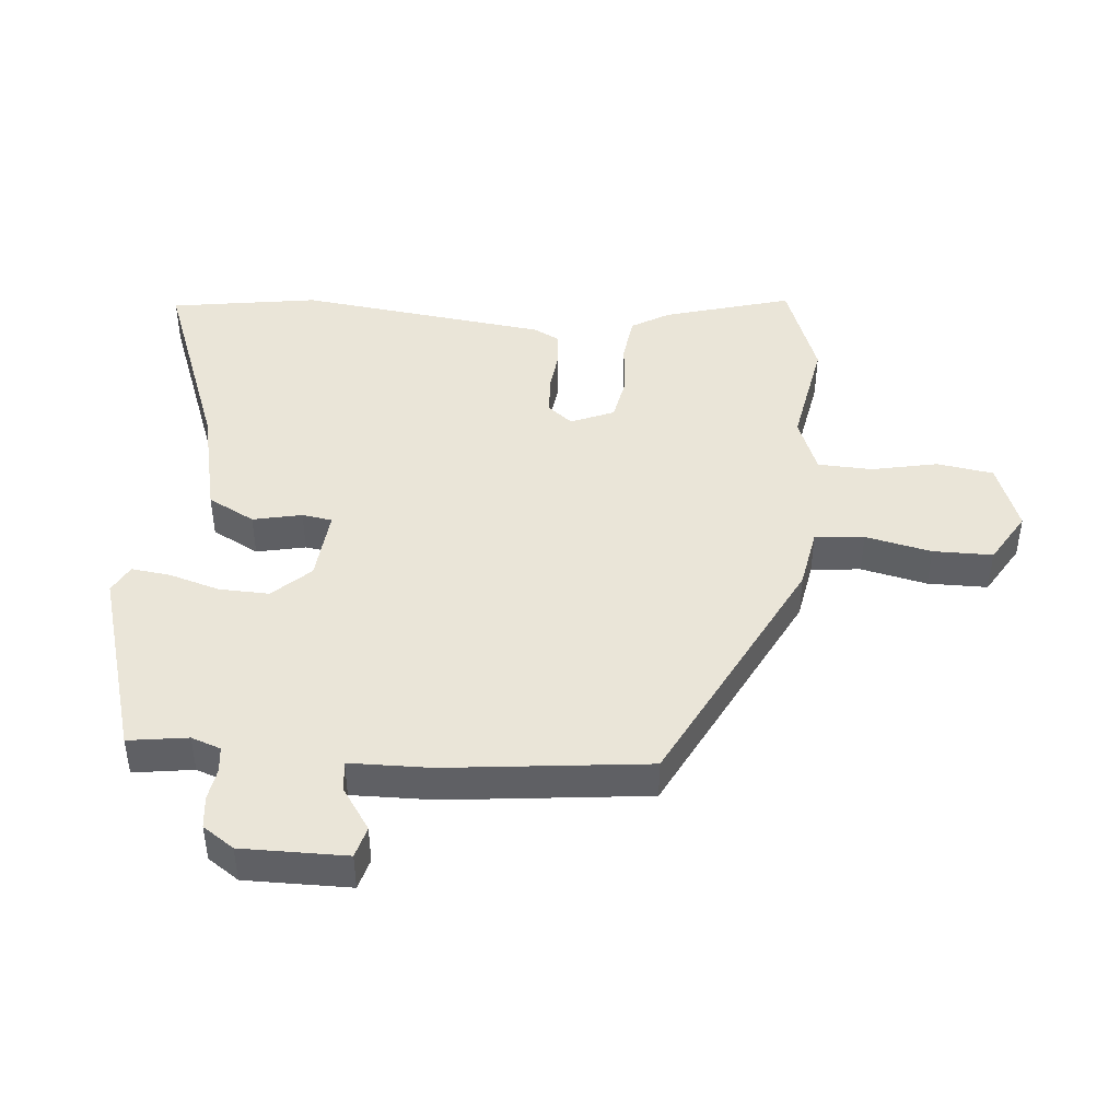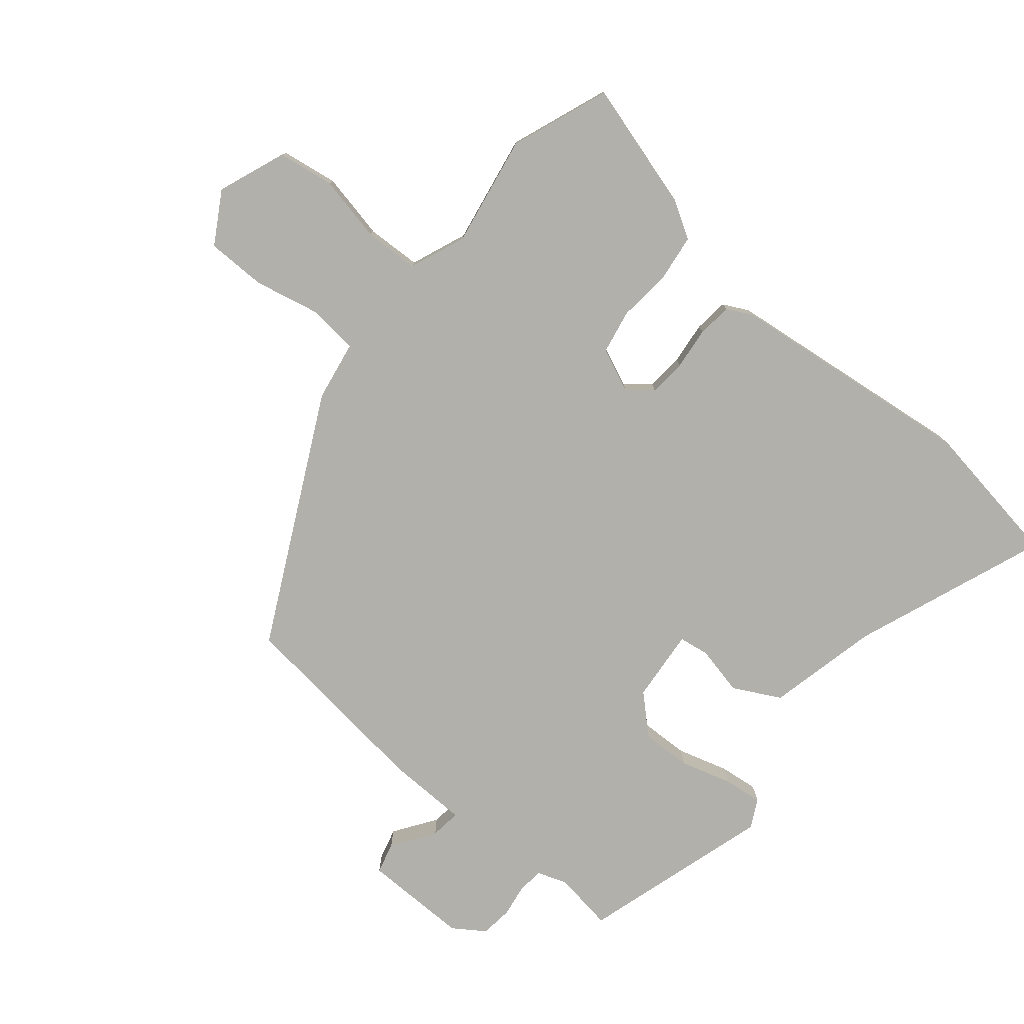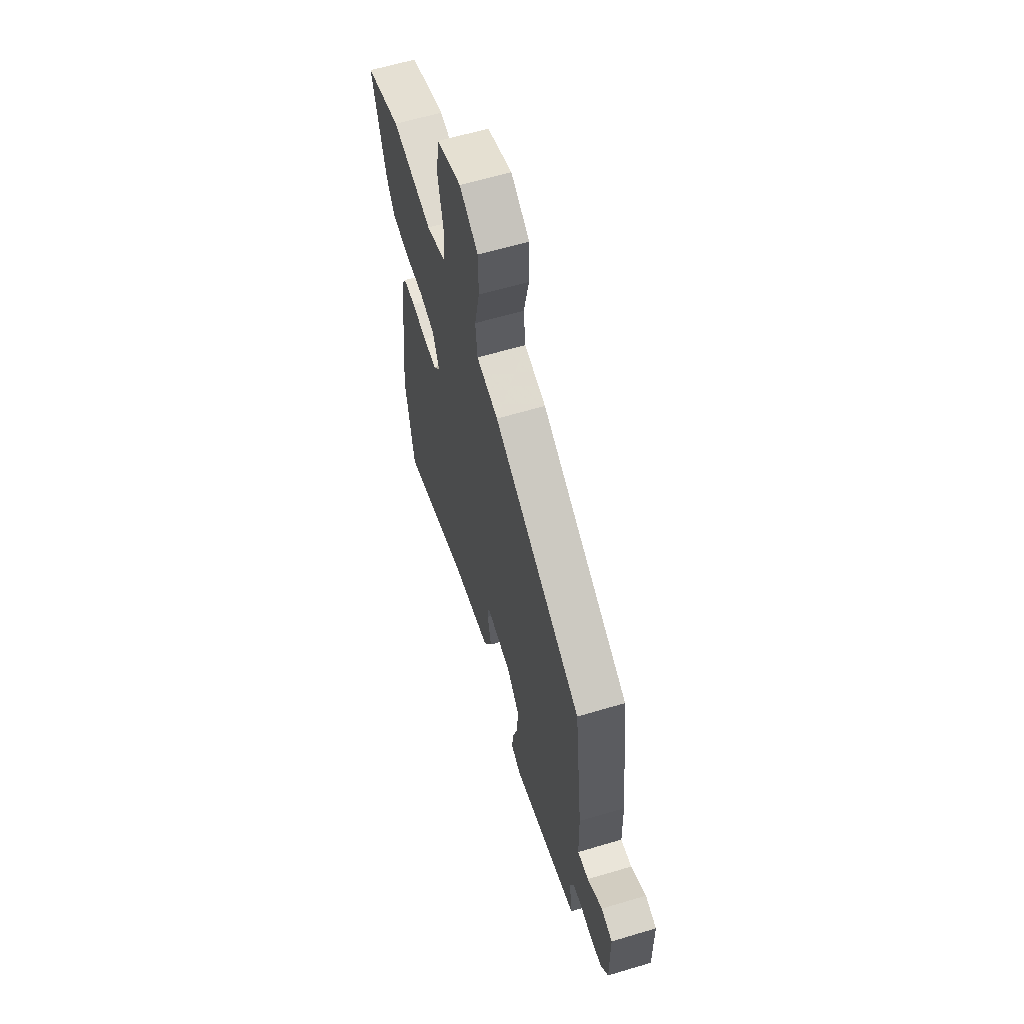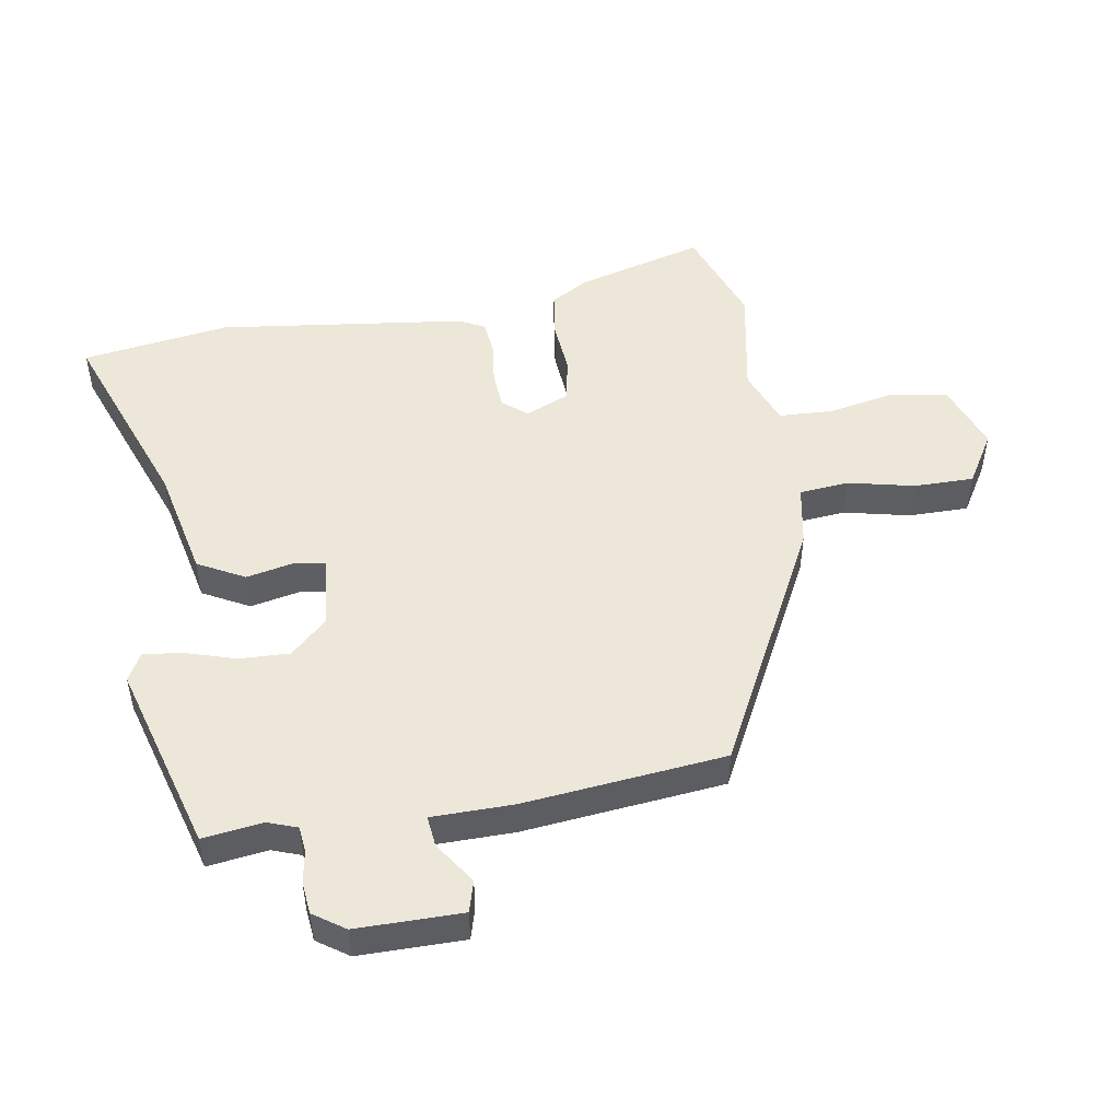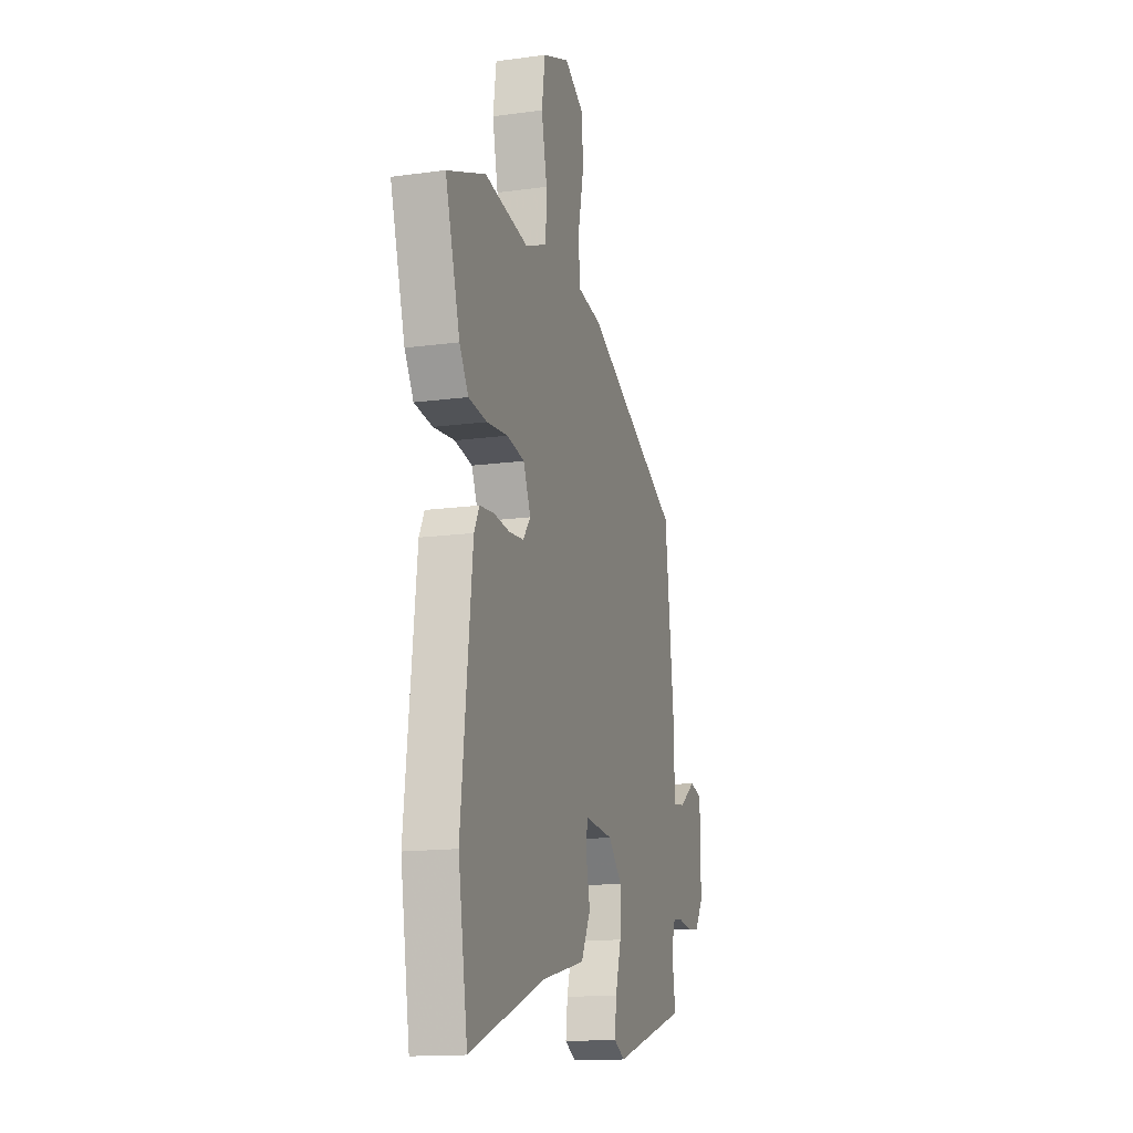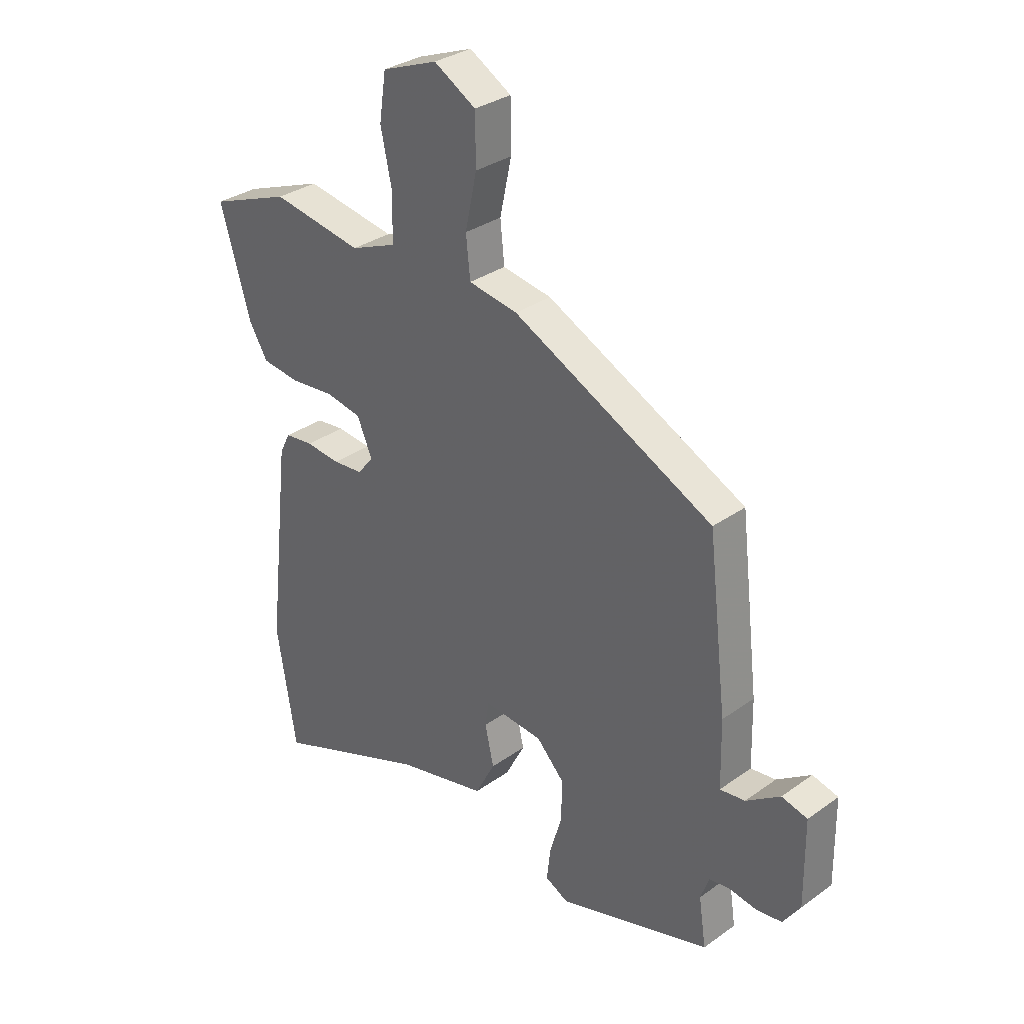
<metadata>
{"format":"obj","ext":"obj","renderer":"f3d","projection":"perspective","resolution":1024,"background":"white","views":[{"elev":44.6,"azim":-84.6,"up":"+Y"},{"elev":-78.5,"azim":50.5,"up":"+Y"},{"elev":61.9,"azim":-106.9,"up":"+Z"},{"elev":49.7,"azim":-98.7,"up":"+Y"},{"elev":-14.8,"azim":106.4,"up":"+Z"},{"elev":32.0,"azim":-135.0,"up":"+Z"}]}
</metadata>
<code>
v -0.458 0.07 0.315
v -0.074 0.07 0.506
v 0.02 0.07 0.522
v 0.028 0.07 0.599
v 0.006 0.07 0.702
v 0.007 0.07 0.795
v 0.087 0.07 0.842
v 0.193 0.07 0.801
v 0.206 0.07 0.713
v 0.184 0.07 0.61
v 0.187 0.07 0.525
v 0.274 0.07 0.49
v 0.447 0.07 0.52
v 0.6 0.07 0.462
v 0.542 0.07 0.264
v 0.507 0.07 0.206
v 0.435 0.07 0.197
v 0.351 0.07 0.205
v 0.282 0.07 0.192
v 0.253 0.07 0.125
v 0.283 0.07 0.087
v 0.341 0.07 0.082
v 0.407 0.07 0.089
v 0.461 0.07 0.083
v 0.481 0.07 0.043
v 0.525 0.07 -0.344
v 0.488 0.07 -0.574
v 0.189 0.07 -0.459
v 0.016 0.07 -0.419
v -0.022 0.07 -0.346
v -0.005 0.07 -0.27
v -0.012 0.07 -0.223
v -0.125 0.07 -0.233
v -0.179 0.07 -0.29
v -0.177 0.07 -0.368
v -0.154 0.07 -0.447
v -0.147 0.07 -0.508
v -0.191 0.07 -0.531
v -0.486 0.07 -0.442
v -0.472 0.07 -0.349
v -0.488 0.07 -0.303
v -0.528 0.07 -0.298
v -0.579 0.07 -0.306
v -0.629 0.07 -0.3
v -0.662 0.07 -0.251
v -0.66 0.07 -0.087
v -0.611 0.07 -0.074
v -0.546 0.07 -0.119
v -0.498 0.07 -0.125
v -0.495 0.07 0.002
v -0.458 0 0.315
v -0.074 0 0.506
v 0.02 0 0.522
v 0.028 0 0.599
v 0.006 0 0.702
v 0.007 0 0.795
v 0.087 0 0.842
v 0.193 0 0.801
v 0.206 0 0.713
v 0.184 0 0.61
v 0.187 0 0.525
v 0.274 0 0.49
v 0.447 0 0.52
v 0.6 0 0.462
v 0.542 0 0.264
v 0.507 0 0.206
v 0.435 0 0.197
v 0.351 0 0.205
v 0.282 0 0.192
v 0.253 0 0.125
v 0.283 0 0.087
v 0.341 0 0.082
v 0.407 0 0.089
v 0.461 0 0.083
v 0.481 0 0.043
v 0.525 0 -0.344
v 0.488 0 -0.574
v 0.189 0 -0.459
v 0.016 0 -0.419
v -0.022 0 -0.346
v -0.005 0 -0.27
v -0.012 0 -0.223
v -0.125 0 -0.233
v -0.179 0 -0.29
v -0.177 0 -0.368
v -0.154 0 -0.447
v -0.147 0 -0.508
v -0.191 0 -0.531
v -0.486 0 -0.442
v -0.472 0 -0.349
v -0.488 0 -0.303
v -0.528 0 -0.298
v -0.579 0 -0.306
v -0.629 0 -0.3
v -0.662 0 -0.251
v -0.66 0 -0.087
v -0.611 0 -0.074
v -0.546 0 -0.119
v -0.498 0 -0.125
v -0.495 0 0.002
f 1 2 3
f 50 1 3
f 49 50 3
f 46 47 48
f 45 46 48
f 44 45 48
f 43 44 48
f 42 43 48
f 41 42 48 49
f 40 41 49 3
f 38 39 40
f 37 38 40
f 36 37 40
f 35 36 40
f 34 35 40
f 33 34 40 3
f 28 29 30 31
f 28 31 32
f 27 28 32
f 26 27 32
f 25 26 32
f 24 25 32
f 23 24 32
f 22 23 32
f 21 22 32 33
f 16 17 18
f 15 16 18
f 14 15 18
f 13 14 18
f 12 13 18
f 11 12 18 19
f 8 9 10
f 7 8 10
f 6 7 10
f 5 6 10
f 4 5 10
f 3 4 10 11
f 11 19 20
f 3 11 20
f 33 3 20
f 20 21 33
f 53 52 51
f 53 51 100
f 53 100 99
f 98 97 96
f 98 96 95
f 98 95 94
f 98 94 93
f 98 93 92
f 99 98 92 91
f 53 99 91 90
f 90 89 88
f 90 88 87
f 90 87 86
f 90 86 85
f 90 85 84
f 53 90 84 83
f 81 80 79 78
f 82 81 78
f 82 78 77
f 82 77 76
f 82 76 75
f 82 75 74
f 82 74 73
f 82 73 72
f 83 82 72 71
f 68 67 66
f 68 66 65
f 68 65 64
f 68 64 63
f 68 63 62
f 69 68 62 61
f 60 59 58
f 60 58 57
f 60 57 56
f 60 56 55
f 60 55 54
f 61 60 54 53
f 70 69 61
f 70 61 53
f 70 53 83
f 83 71 70
f 1 51 52 2
f 2 52 53 3
f 3 53 54 4
f 4 54 55 5
f 5 55 56 6
f 6 56 57 7
f 7 57 58 8
f 8 58 59 9
f 9 59 60 10
f 10 60 61 11
f 11 61 62 12
f 12 62 63 13
f 13 63 64 14
f 14 64 65 15
f 15 65 66 16
f 16 66 67 17
f 17 67 68 18
f 18 68 69 19
f 19 69 70 20
f 20 70 71 21
f 21 71 72 22
f 22 72 73 23
f 23 73 74 24
f 24 74 75 25
f 25 75 76 26
f 26 76 77 27
f 27 77 78 28
f 28 78 79 29
f 29 79 80 30
f 30 80 81 31
f 31 81 82 32
f 32 82 83 33
f 33 83 84 34
f 34 84 85 35
f 35 85 86 36
f 36 86 87 37
f 37 87 88 38
f 38 88 89 39
f 39 89 90 40
f 40 90 91 41
f 41 91 92 42
f 42 92 93 43
f 43 93 94 44
f 44 94 95 45
f 45 95 96 46
f 46 96 97 47
f 47 97 98 48
f 48 98 99 49
f 49 99 100 50
f 50 100 51 1

</code>
